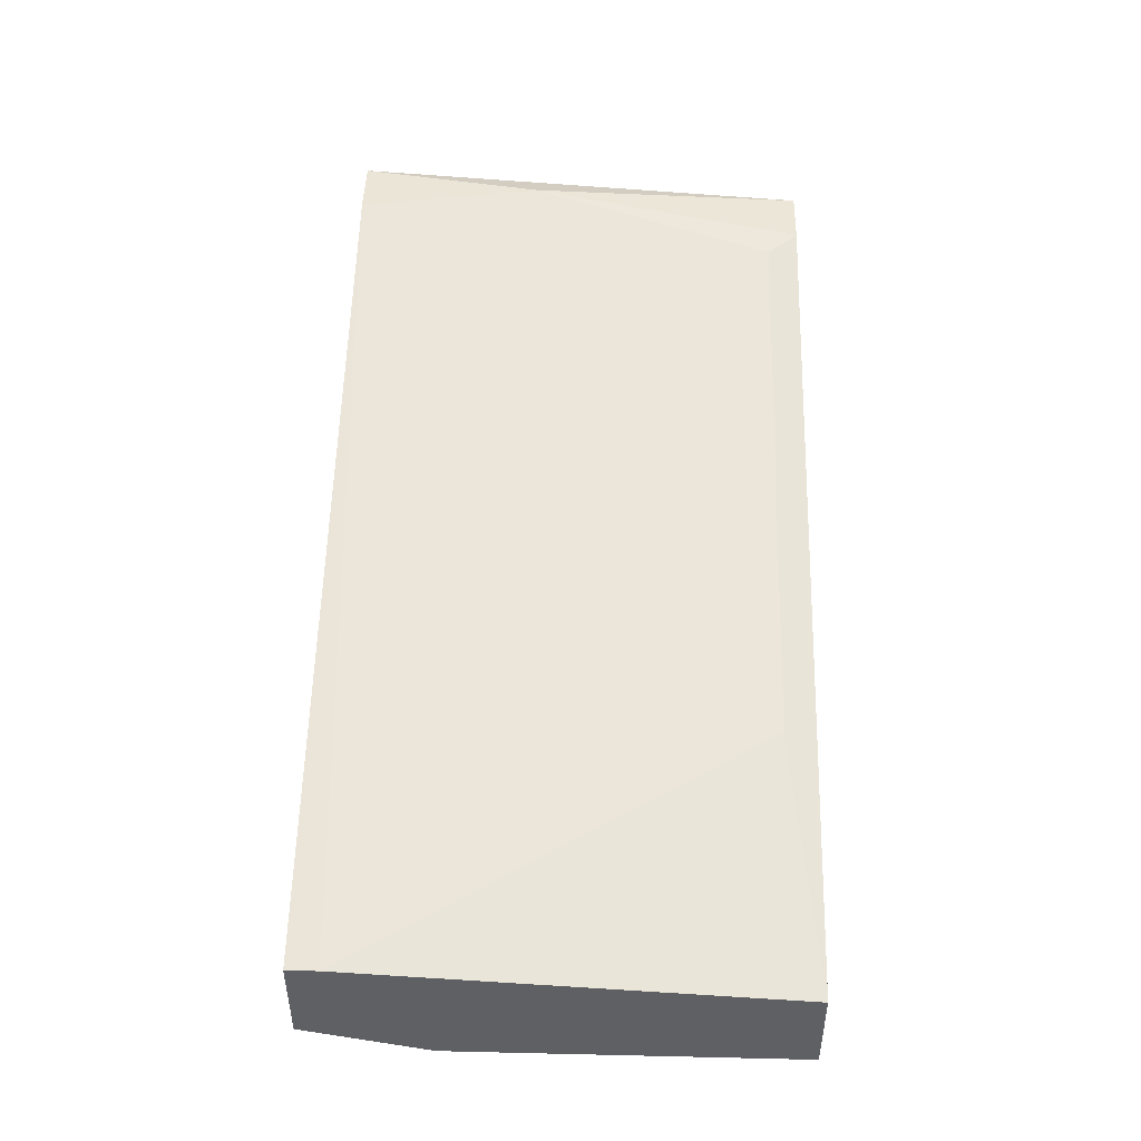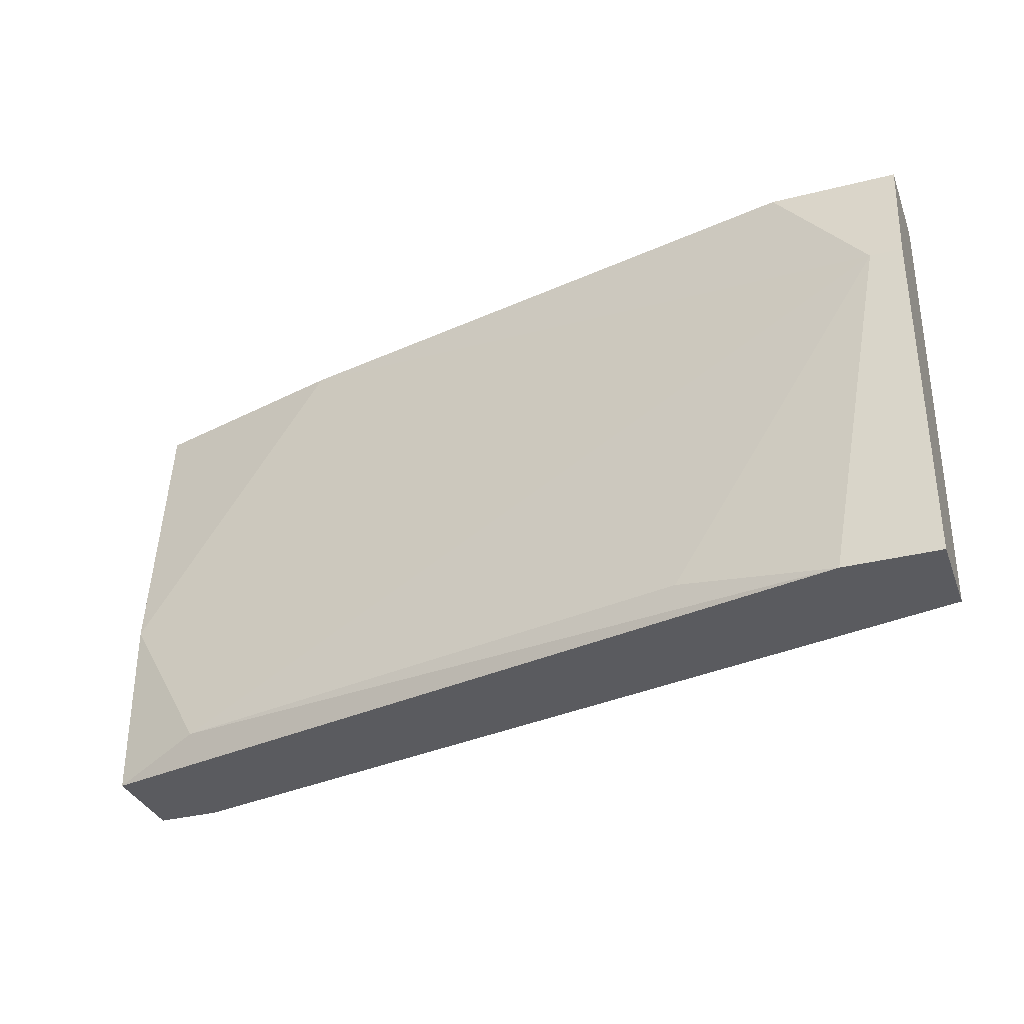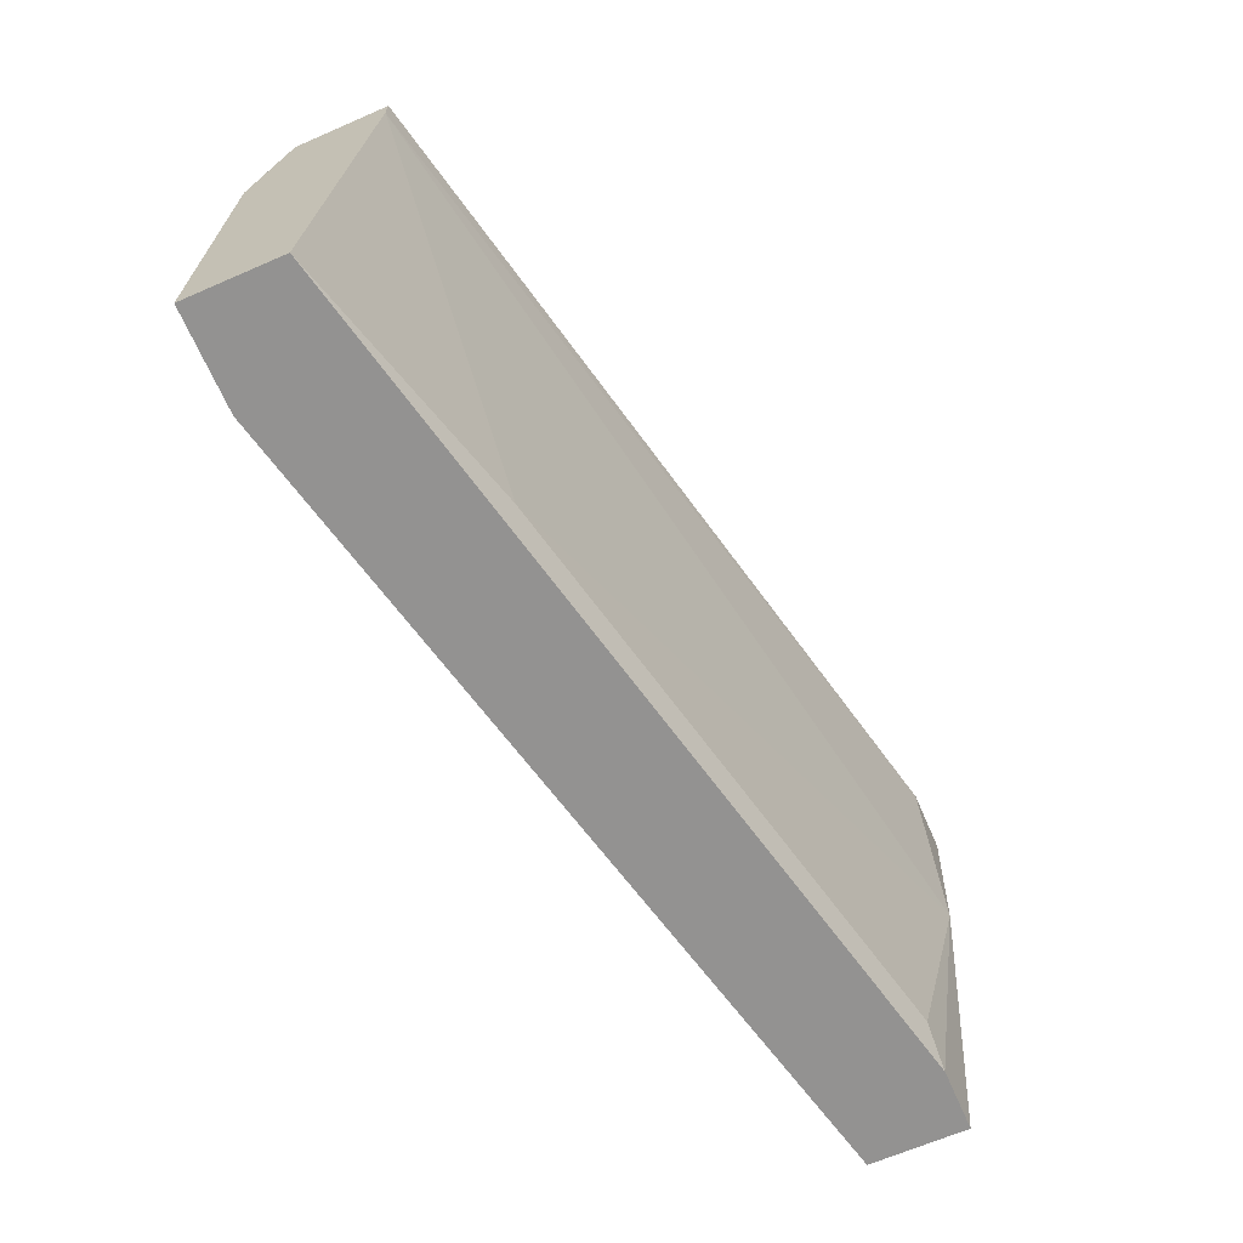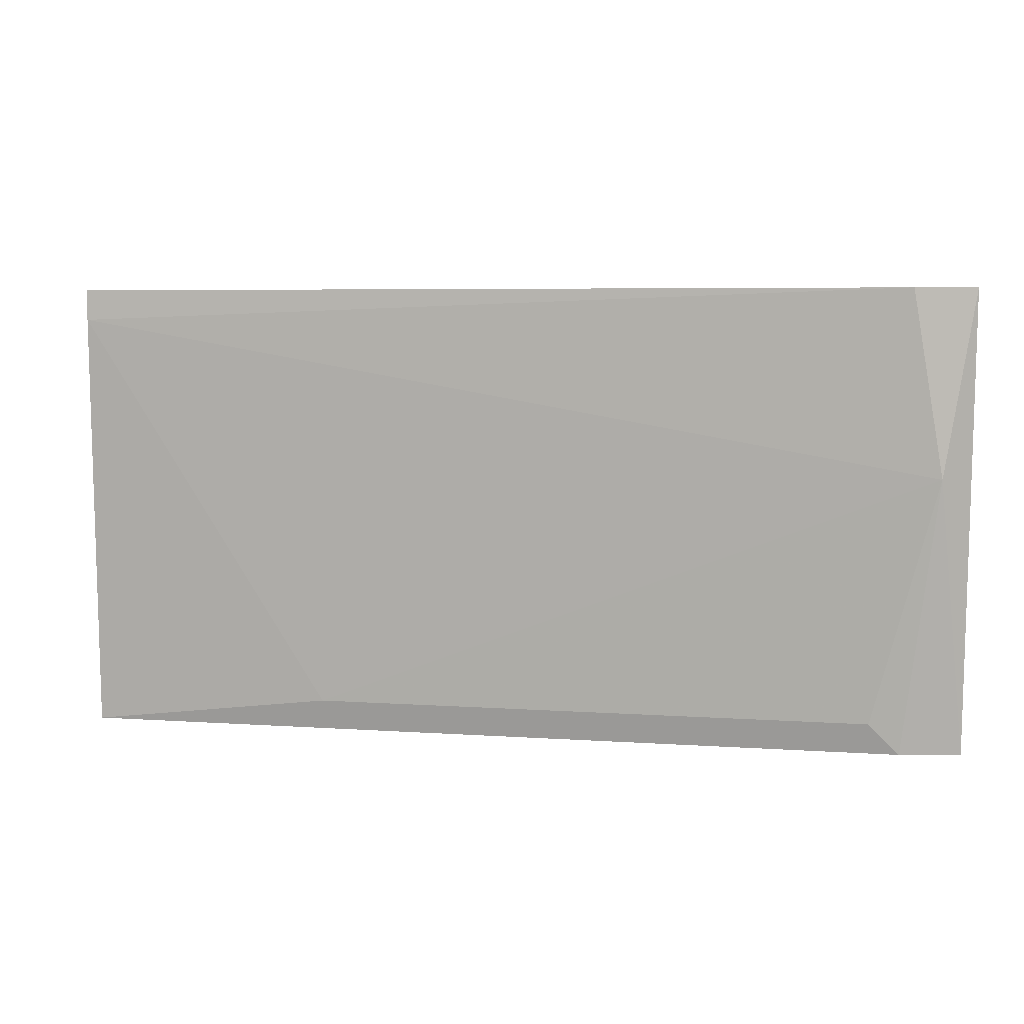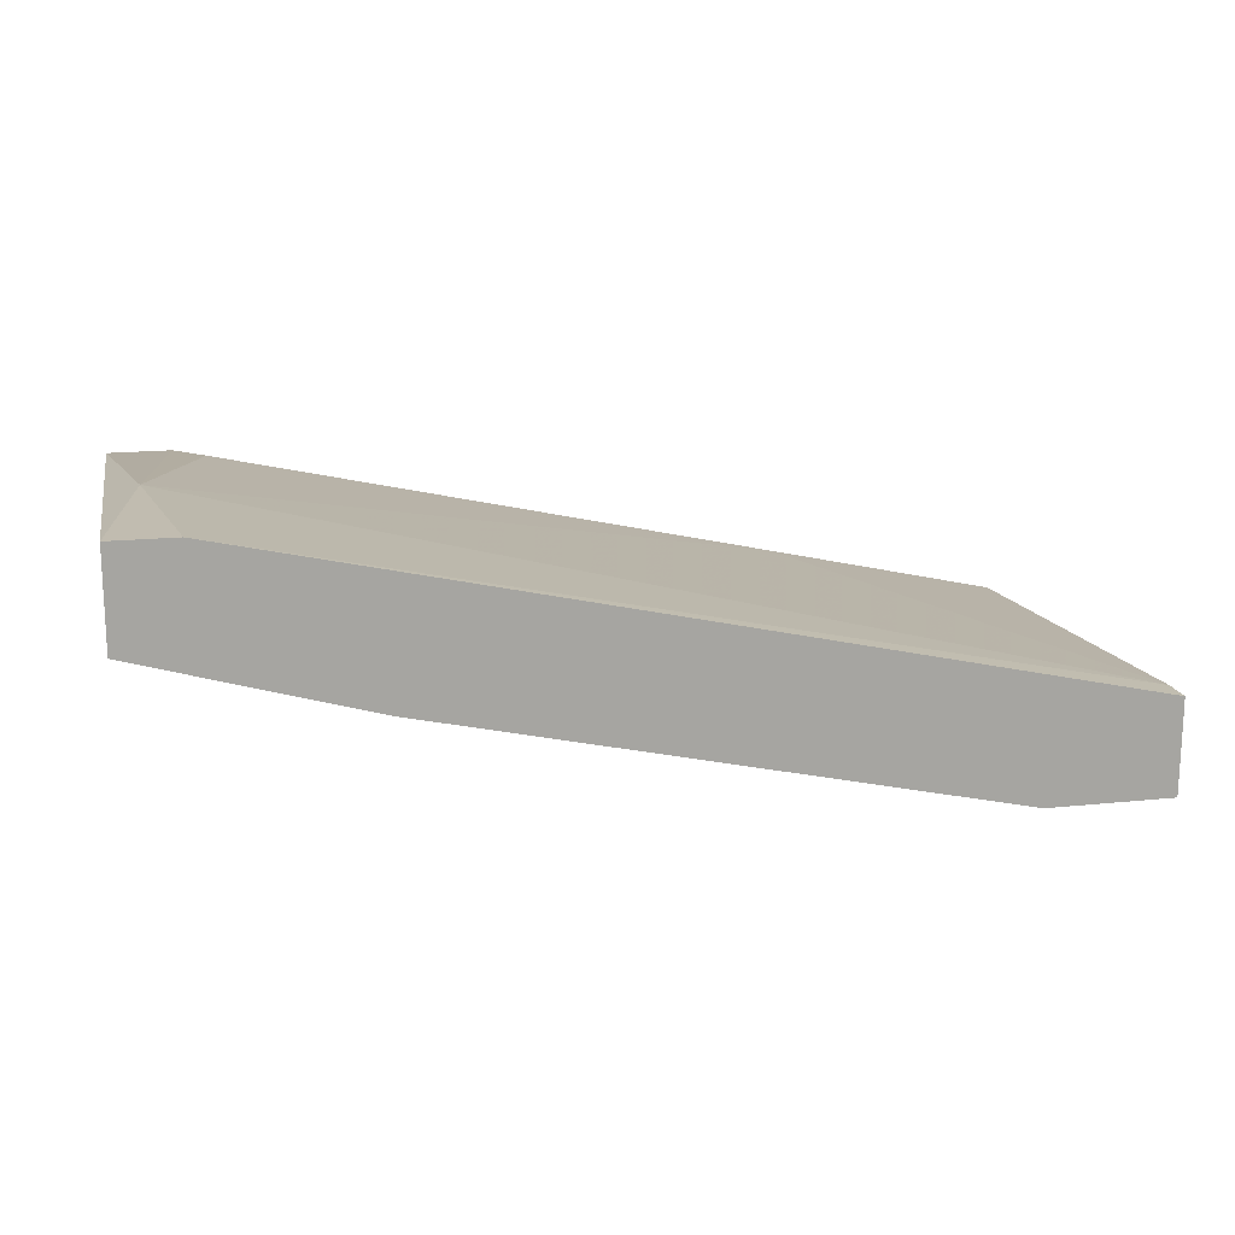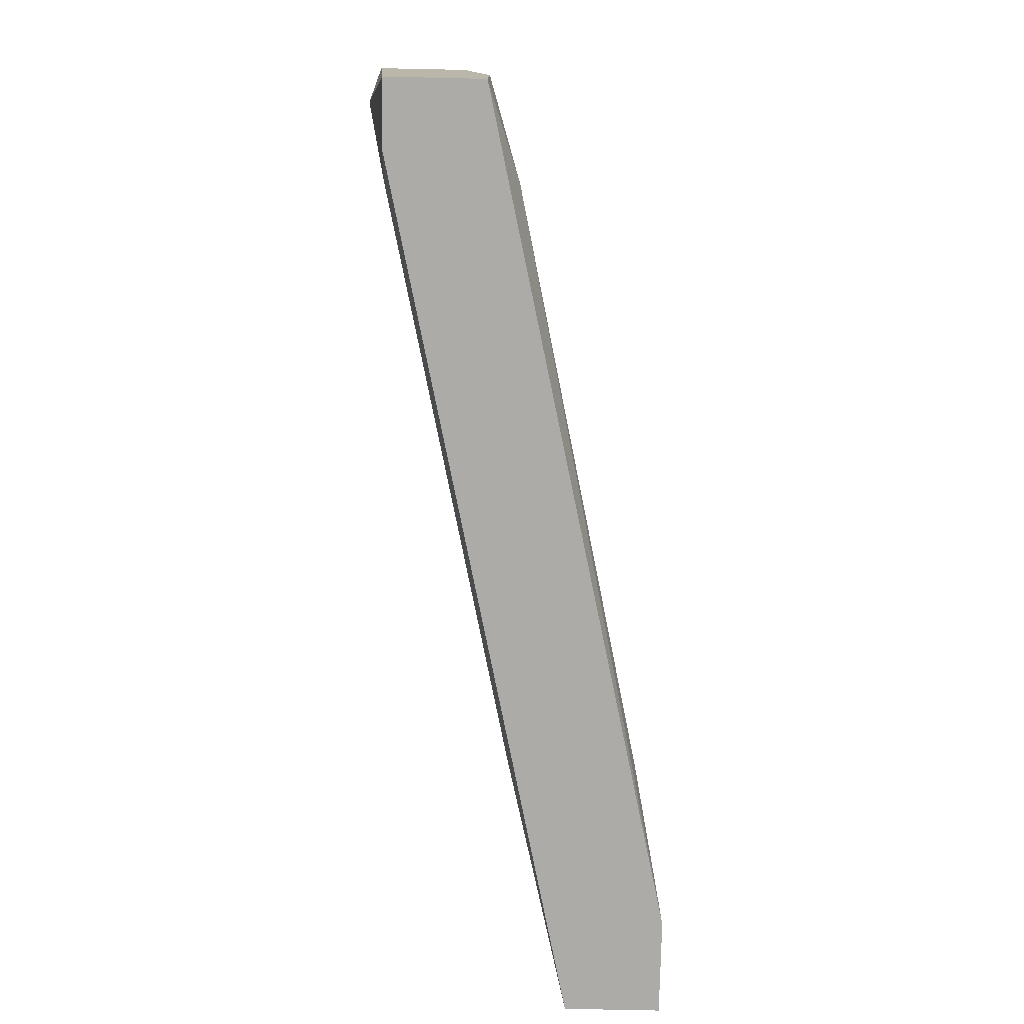
<metadata>
{"format":"obj","ext":"obj","renderer":"f3d","projection":"perspective","resolution":1024,"background":"white","views":[{"elev":45.9,"azim":91.5,"up":"+Y"},{"elev":-33.5,"azim":19.1,"up":"+Z"},{"elev":-66.5,"azim":113.5,"up":"+Z"},{"elev":5.6,"azim":179.9,"up":"+Z"},{"elev":16.5,"azim":-12.0,"up":"+Y"},{"elev":-76.3,"azim":-91.2,"up":"+Z"}]}
</metadata>
<code>
v -0.01698 -0.01369 0.02776
v -0.04305 -0.004627 0.01076
v -0.04305 -0.003495 0.02776
v -0.01245 -0.01029 0.02776
v -0.01245 -0.01029 0.02663
v -0.01245 -0.01143 0.01076
v -0.01245 -0.01483 0.02322
v -0.01245 -0.01483 0.01076
v -0.01245 -0.01369 0.02776
v -0.04191 -0.009161 0.01189
v -0.04191 -0.004627 0.01189
v -0.03738 -0.009161 0.02776
v -0.01358 -0.01483 0.02322
v -0.04418 -0.003495 0.02096
v -0.04532 -0.006894 0.02776
v -0.04532 -0.008028 0.01076
v -0.04532 -0.008028 0.01756
v -0.04532 -0.004627 0.01076
v -0.04532 -0.003495 0.02776
v -0.01585 -0.01483 0.01076
v -0.02152 -0.009161 0.01189
v -0.02152 -0.01369 0.01189
f 14 21 11
f 3 1 4
f 16 6 20
f 6 16 2
f 16 17 15
f 1 3 15
f 6 4 7
f 2 16 18
f 16 15 18
f 14 2 18
f 20 6 8
f 6 7 8
f 7 20 8
f 15 3 19
f 3 14 19
f 18 15 19
f 14 18 19
f 15 17 12
f 1 15 12
f 7 1 13
f 20 7 13
f 22 20 13
f 12 17 13
f 1 12 13
f 17 16 10
f 16 20 10
f 20 22 10
f 13 17 10
f 22 13 10
f 4 1 9
f 7 4 9
f 1 7 9
f 4 6 5
f 3 4 5
f 14 3 5
f 6 21 5
f 21 14 5
f 6 2 11
f 2 14 11
f 21 6 11

</code>
